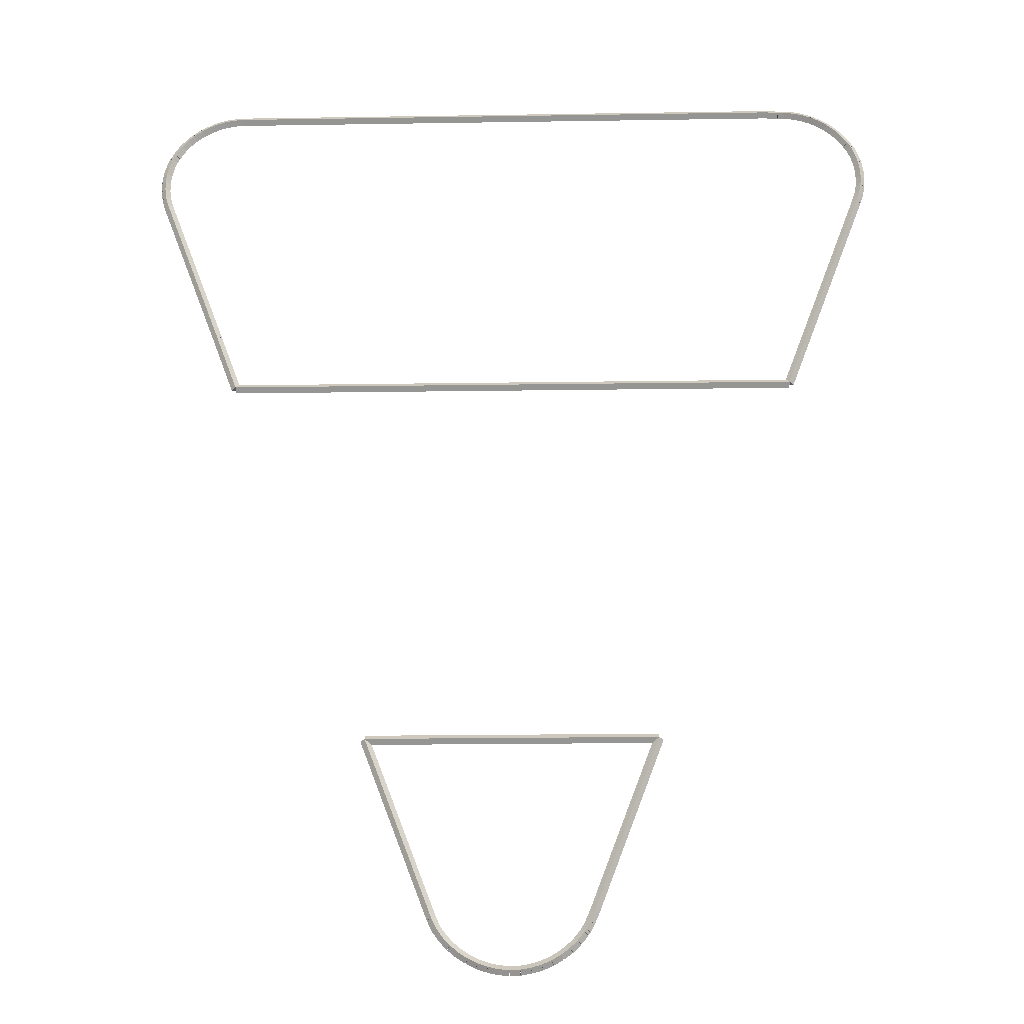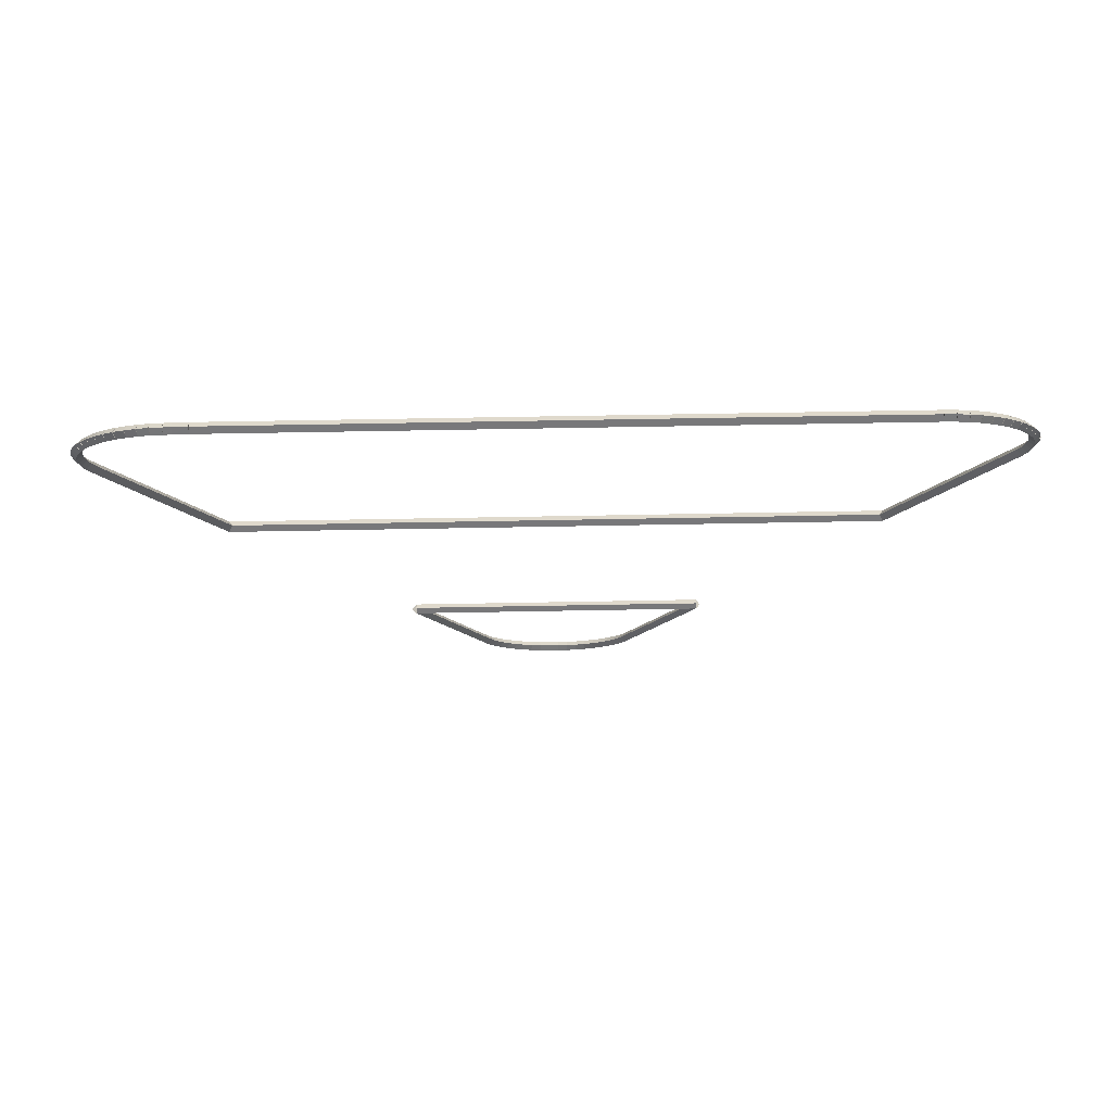
<metadata>
{"format":"obj","ext":"obj","renderer":"f3d","projection":"perspective","resolution":1024,"background":"white","views":[{"elev":-22.5,"azim":1.4,"up":"+Y"},{"elev":77.5,"azim":179.0,"up":"+Y"}]}
</metadata>
<code>
g boudary_original_327_0
v -48.73 4.817 22.68
v -48.82 4.775 22.58
v -48.73 4.817 22.48
v -48.64 4.859 22.58
v -48.81 4.981 22.68
v -48.9 4.938 22.58
v -48.81 4.981 22.48
v -48.72 5.023 22.58
f 1 2 3 4
f 6 2 1 5
f 5 1 4 8
f 6 5 8 7
f 8 4 3 7
f 7 3 2 6
g boudary_original_327_0
v -48.7 4.759 22.68
v -48.79 4.712 22.58
v -48.7 4.759 22.48
v -48.61 4.806 22.58
v -48.73 4.817 22.68
v -48.82 4.77 22.58
v -48.73 4.817 22.48
v -48.64 4.864 22.58
f 9 10 11 12
f 14 10 9 13
f 13 9 12 16
f 14 13 16 15
f 16 12 11 15
f 15 11 10 14
g boudary_original_327_0
v -48.57 4.577 22.68
v -48.65 4.518 22.58
v -48.57 4.577 22.48
v -48.49 4.635 22.58
v -48.7 4.759 22.68
v -48.78 4.701 22.58
v -48.7 4.759 22.48
v -48.62 4.817 22.58
f 17 18 19 20
f 22 18 17 21
f 21 17 20 24
f 22 21 24 23
f 24 20 19 23
f 23 19 18 22
g boudary_original_327_0
v -48.42 4.414 22.68
v -48.49 4.345 22.58
v -48.42 4.414 22.48
v -48.35 4.482 22.58
v -48.57 4.577 22.68
v -48.64 4.509 22.58
v -48.57 4.577 22.48
v -48.5 4.645 22.58
f 25 26 27 28
f 30 26 25 29
f 29 25 28 32
f 30 29 32 31
f 32 28 27 31
f 31 27 26 30
g boudary_original_327_0
v -48.25 4.271 22.68
v -48.31 4.195 22.58
v -48.25 4.271 22.48
v -48.19 4.348 22.58
v -48.42 4.414 22.68
v -48.48 4.337 22.58
v -48.42 4.414 22.48
v -48.36 4.49 22.58
f 33 34 35 36
f 38 34 33 37
f 37 33 36 40
f 38 37 40 39
f 40 36 35 39
f 39 35 34 38
g boudary_original_327_0
v -48.06 4.151 22.68
v -48.12 4.067 22.58
v -48.06 4.151 22.48
v -48.01 4.235 22.58
v -48.25 4.271 22.68
v -48.3 4.187 22.58
v -48.25 4.271 22.48
v -48.2 4.355 22.58
f 41 42 43 44
f 46 42 41 45
f 45 41 44 48
f 46 45 48 47
f 48 44 43 47
f 47 43 42 46
g boudary_original_327_0
v -47.87 4.054 22.68
v -47.91 3.964 22.58
v -47.87 4.054 22.48
v -47.82 4.143 22.58
v -48.06 4.151 22.68
v -48.11 4.061 22.58
v -48.06 4.151 22.48
v -48.02 4.241 22.58
f 49 50 51 52
f 54 50 49 53
f 53 49 52 56
f 54 53 56 55
f 56 52 51 55
f 55 51 50 54
g boudary_original_327_0
v -47.66 3.981 22.68
v -47.69 3.887 22.58
v -47.66 3.981 22.48
v -47.63 4.075 22.58
v -47.87 4.054 22.68
v -47.9 3.959 22.58
v -47.87 4.054 22.48
v -47.83 4.148 22.58
f 57 58 59 60
f 62 58 57 61
f 61 57 60 64
f 62 61 64 63
f 64 60 59 63
f 63 59 58 62
g boudary_original_327_0
v -47.44 3.934 22.68
v -47.47 3.836 22.58
v -47.44 3.934 22.48
v -47.42 4.032 22.58
v -47.66 3.981 22.68
v -47.68 3.883 22.58
v -47.66 3.981 22.48
v -47.64 4.079 22.58
f 65 66 67 68
f 70 66 65 69
f 69 65 68 72
f 70 69 72 71
f 72 68 67 71
f 71 67 66 70
g boudary_original_327_0
v -47.23 3.914 22.68
v -47.24 3.815 22.58
v -47.23 3.914 22.48
v -47.22 4.014 22.58
v -47.44 3.934 22.68
v -47.45 3.835 22.58
v -47.44 3.934 22.48
v -47.44 4.034 22.58
f 73 74 75 76
f 78 74 73 77
f 77 73 76 80
f 78 77 80 79
f 80 76 75 79
f 79 75 74 78
g boudary_original_327_0
v -47.01 3.923 22.68
v -47.01 3.823 22.58
v -47.01 3.923 22.48
v -47.01 4.022 22.58
v -47.23 3.914 22.68
v -47.22 3.814 22.58
v -47.23 3.914 22.48
v -47.23 4.014 22.58
f 81 82 83 84
f 86 82 81 85
f 85 81 84 88
f 86 85 88 87
f 88 84 83 87
f 87 83 82 86
g boudary_original_327_0
v -46.79 3.958 22.68
v -46.78 3.86 22.58
v -46.79 3.958 22.48
v -46.81 4.057 22.58
v -47.01 3.923 22.68
v -46.99 3.824 22.58
v -47.01 3.923 22.48
v -47.03 4.021 22.58
f 89 90 91 92
f 94 90 89 93
f 93 89 92 96
f 94 93 96 95
f 96 92 91 95
f 95 91 90 94
g boudary_original_327_0
v -46.58 4.02 22.68
v -46.55 3.924 22.58
v -46.58 4.02 22.48
v -46.61 4.116 22.58
v -46.79 3.958 22.68
v -46.77 3.862 22.58
v -46.79 3.958 22.48
v -46.82 4.054 22.58
f 97 98 99 100
f 102 98 97 101
f 101 97 100 104
f 102 101 104 103
f 104 100 99 103
f 103 99 98 102
g boudary_original_327_0
v -46.38 4.107 22.68
v -46.34 4.015 22.58
v -46.38 4.107 22.48
v -46.42 4.199 22.58
v -46.58 4.02 22.68
v -46.54 3.928 22.58
v -46.58 4.02 22.48
v -46.62 4.112 22.58
f 105 106 107 108
f 110 106 105 109
f 109 105 108 112
f 110 109 112 111
f 112 108 107 111
f 111 107 106 110
g boudary_original_327_0
v -46.19 4.218 22.68
v -46.14 4.132 22.58
v -46.19 4.218 22.48
v -46.24 4.305 22.58
v -46.38 4.107 22.68
v -46.33 4.021 22.58
v -46.38 4.107 22.48
v -46.43 4.194 22.58
f 113 114 115 116
f 118 114 113 117
f 117 113 116 120
f 118 117 120 119
f 120 116 115 119
f 119 115 114 118
g boudary_original_327_0
v -46.01 4.352 22.68
v -45.95 4.272 22.58
v -46.01 4.352 22.48
v -46.07 4.431 22.58
v -46.19 4.218 22.68
v -46.13 4.138 22.58
v -46.19 4.218 22.48
v -46.25 4.298 22.58
f 121 122 123 124
f 126 122 121 125
f 125 121 124 128
f 126 125 128 127
f 128 124 123 127
f 127 123 122 126
g boudary_original_327_0
v -45.85 4.506 22.68
v -45.78 4.434 22.58
v -45.85 4.506 22.48
v -45.92 4.578 22.58
v -46.01 4.352 22.68
v -45.94 4.28 22.58
v -46.01 4.352 22.48
v -46.08 4.423 22.58
f 129 130 131 132
f 134 130 129 133
f 133 129 132 136
f 134 133 136 135
f 136 132 131 135
f 135 131 130 134
g boudary_original_327_0
v -45.71 4.681 22.68
v -45.63 4.618 22.58
v -45.71 4.681 22.48
v -45.79 4.743 22.58
v -45.85 4.506 22.68
v -45.77 4.444 22.58
v -45.85 4.506 22.48
v -45.93 4.569 22.58
f 137 138 139 140
f 142 138 137 141
f 141 137 140 144
f 142 141 144 143
f 144 140 139 143
f 143 139 138 142
g boudary_original_327_0
v -45.68 4.737 22.68
v -45.59 4.685 22.58
v -45.68 4.737 22.48
v -45.76 4.789 22.58
v -45.71 4.681 22.68
v -45.63 4.629 22.58
v -45.71 4.681 22.48
v -45.8 4.732 22.58
f 145 146 147 148
f 150 146 145 149
f 149 145 148 152
f 150 149 152 151
f 152 148 147 151
f 151 147 146 150
g boudary_original_327_0
v -45.6 4.895 22.68
v -45.51 4.848 22.58
v -45.6 4.895 22.48
v -45.68 4.941 22.58
v -45.68 4.737 22.68
v -45.59 4.69 22.58
v -45.68 4.737 22.48
v -45.77 4.784 22.58
f 153 154 155 156
f 158 154 153 157
f 157 153 156 160
f 158 157 160 159
f 160 156 155 159
f 159 155 154 158
g boudary_original_327_0
v -45.5 5.105 22.68
v -45.41 5.065 22.58
v -45.5 5.105 22.48
v -45.59 5.145 22.58
v -45.6 4.895 22.68
v -45.5 4.854 22.58
v -45.6 4.895 22.48
v -45.69 4.935 22.58
f 161 162 163 164
f 166 162 161 165
f 165 161 164 168
f 166 165 168 167
f 168 164 163 167
f 167 163 162 166
g boudary_original_327_0
v -44.11 8.743 22.68
v -44.02 8.707 22.58
v -44.11 8.743 22.48
v -44.21 8.778 22.58
v -45.5 5.105 22.68
v -45.41 5.069 22.58
v -45.5 5.105 22.48
v -45.6 5.141 22.58
f 169 170 171 172
f 174 170 169 173
f 173 169 172 176
f 174 173 176 175
f 176 172 171 175
f 175 171 170 174
g boudary_original_327_0
v -50.25 8.742 22.68
v -50.25 8.842 22.58
v -50.25 8.742 22.48
v -50.25 8.642 22.58
v -44.11 8.743 22.68
v -44.11 8.843 22.58
v -44.11 8.743 22.48
v -44.11 8.643 22.58
f 177 178 179 180
f 182 178 177 181
f 181 177 180 184
f 182 181 184 183
f 184 180 179 183
f 183 179 178 182
g boudary_original_327_0
v -48.81 4.981 22.68
v -48.9 4.945 22.58
v -48.81 4.981 22.48
v -48.72 5.016 22.58
v -50.25 8.742 22.68
v -50.34 8.707 22.58
v -50.25 8.742 22.48
v -50.15 8.778 22.58
f 185 186 187 188
f 190 186 185 189
f 189 185 188 192
f 190 189 192 191
f 192 188 187 191
f 191 187 186 190
g boudary_original_327_1
v -54.98 22.87 22.68
v -54.89 22.82 22.58
v -54.98 22.87 22.48
v -55.06 22.93 22.58
v -55.04 22.77 22.68
v -54.95 22.72 22.58
v -55.04 22.77 22.48
v -55.13 22.82 22.58
f 193 194 195 196
f 198 194 193 197
f 197 193 196 200
f 198 197 200 199
f 200 196 195 199
f 199 195 194 198
g boudary_original_327_1
v -54.95 22.93 22.68
v -54.86 22.89 22.58
v -54.95 22.93 22.48
v -55.04 22.98 22.58
v -54.98 22.87 22.68
v -54.89 22.83 22.58
v -54.98 22.87 22.48
v -55.07 22.92 22.58
f 201 202 203 204
f 206 202 201 205
f 205 201 204 208
f 206 205 208 207
f 208 204 203 207
f 207 203 202 206
g boudary_original_327_1
v -54.84 23.1 22.68
v -54.75 23.05 22.58
v -54.84 23.1 22.48
v -54.92 23.16 22.58
v -54.95 22.93 22.68
v -54.87 22.88 22.58
v -54.95 22.93 22.48
v -55.03 22.99 22.58
f 209 210 211 212
f 214 210 209 213
f 213 209 212 216
f 214 213 216 215
f 216 212 211 215
f 215 211 210 214
g boudary_original_327_1
v -54.71 23.26 22.68
v -54.63 23.19 22.58
v -54.71 23.26 22.48
v -54.78 23.32 22.58
v -54.84 23.1 22.68
v -54.76 23.04 22.58
v -54.84 23.1 22.48
v -54.91 23.17 22.58
f 217 218 219 220
f 222 218 217 221
f 221 217 220 224
f 222 221 224 223
f 224 220 219 223
f 223 219 218 222
g boudary_original_327_1
v -54.56 23.39 22.68
v -54.49 23.32 22.58
v -54.56 23.39 22.48
v -54.63 23.47 22.58
v -54.71 23.26 22.68
v -54.64 23.18 22.58
v -54.71 23.26 22.48
v -54.77 23.33 22.58
f 225 226 227 228
f 230 226 225 229
f 229 225 228 232
f 230 229 232 231
f 232 228 227 231
f 231 227 226 230
g boudary_original_327_1
v -54.39 23.51 22.68
v -54.33 23.43 22.58
v -54.39 23.51 22.48
v -54.45 23.59 22.58
v -54.56 23.39 22.68
v -54.5 23.31 22.58
v -54.56 23.39 22.48
v -54.62 23.47 22.58
f 233 234 235 236
f 238 234 233 237
f 237 233 236 240
f 238 237 240 239
f 240 236 235 239
f 239 235 234 238
g boudary_original_327_1
v -54.22 23.62 22.68
v -54.17 23.53 22.58
v -54.22 23.62 22.48
v -54.27 23.7 22.58
v -54.39 23.51 22.68
v -54.34 23.43 22.58
v -54.39 23.51 22.48
v -54.44 23.6 22.58
f 241 242 243 244
f 246 242 241 245
f 245 241 244 248
f 246 245 248 247
f 248 244 243 247
f 247 243 242 246
g boudary_original_327_1
v -54.03 23.7 22.68
v -53.99 23.61 22.58
v -54.03 23.7 22.48
v -54.07 23.79 22.58
v -54.22 23.62 22.68
v -54.18 23.52 22.58
v -54.22 23.62 22.48
v -54.26 23.71 22.58
f 249 250 251 252
f 254 250 249 253
f 253 249 252 256
f 254 253 256 255
f 256 252 251 255
f 255 251 250 254
g boudary_original_327_1
v -53.83 23.76 22.68
v -53.8 23.66 22.58
v -53.83 23.76 22.48
v -53.86 23.85 22.58
v -54.03 23.7 22.68
v -54 23.6 22.58
v -54.03 23.7 22.48
v -54.06 23.79 22.58
f 257 258 259 260
f 262 258 257 261
f 261 257 260 264
f 262 261 264 263
f 264 260 259 263
f 263 259 258 262
g boudary_original_327_1
v -53.62 23.79 22.68
v -53.6 23.69 22.58
v -53.62 23.79 22.48
v -53.64 23.89 22.58
v -53.83 23.76 22.68
v -53.81 23.66 22.58
v -53.83 23.76 22.48
v -53.85 23.86 22.58
f 265 266 267 268
f 270 266 265 269
f 269 265 268 272
f 270 269 272 271
f 272 268 267 271
f 271 267 266 270
g boudary_original_327_1
v -53.41 23.81 22.68
v -53.41 23.71 22.58
v -53.41 23.81 22.48
v -53.42 23.91 22.58
v -53.62 23.79 22.68
v -53.62 23.69 22.58
v -53.62 23.79 22.48
v -53.63 23.89 22.58
f 273 274 275 276
f 278 274 273 277
f 277 273 276 280
f 278 277 280 279
f 280 276 275 279
f 279 275 274 278
g boudary_original_327_1
v -41.28 23.82 22.68
v -41.28 23.72 22.58
v -41.28 23.82 22.48
v -41.28 23.92 22.58
v -53.41 23.81 22.68
v -53.41 23.71 22.58
v -53.41 23.81 22.48
v -53.41 23.91 22.58
f 281 282 283 284
f 286 282 281 285
f 285 281 284 288
f 286 285 288 287
f 288 284 283 287
f 287 283 282 286
g boudary_original_327_1
v -41 23.8 22.68
v -41.01 23.7 22.58
v -41 23.8 22.48
v -40.99 23.9 22.58
v -41.28 23.82 22.68
v -41.29 23.72 22.58
v -41.28 23.82 22.48
v -41.27 23.92 22.58
f 289 290 291 292
f 294 290 289 293
f 293 289 292 296
f 294 293 296 295
f 296 292 291 295
f 295 291 290 294
g boudary_original_327_1
v -40.85 23.8 22.68
v -40.85 23.7 22.58
v -40.85 23.8 22.48
v -40.85 23.9 22.58
v -41 23.8 22.68
v -41 23.7 22.58
v -41 23.8 22.48
v -41 23.9 22.58
f 297 298 299 300
f 302 298 297 301
f 301 297 300 304
f 302 301 304 303
f 304 300 299 303
f 303 299 298 302
g boudary_original_327_1
v -40.64 23.78 22.68
v -40.66 23.68 22.58
v -40.64 23.78 22.48
v -40.63 23.88 22.58
v -40.85 23.8 22.68
v -40.86 23.7 22.58
v -40.85 23.8 22.48
v -40.84 23.9 22.58
f 305 306 307 308
f 310 306 305 309
f 309 305 308 312
f 310 309 312 311
f 312 308 307 311
f 311 307 306 310
g boudary_original_327_1
v -40.44 23.73 22.68
v -40.46 23.64 22.58
v -40.44 23.73 22.48
v -40.42 23.83 22.58
v -40.64 23.78 22.68
v -40.67 23.68 22.58
v -40.64 23.78 22.48
v -40.62 23.88 22.58
f 313 314 315 316
f 318 314 313 317
f 317 313 316 320
f 318 317 320 319
f 320 316 315 319
f 319 315 314 318
g boudary_original_327_1
v -40.25 23.67 22.68
v -40.28 23.57 22.58
v -40.25 23.67 22.48
v -40.21 23.76 22.58
v -40.44 23.73 22.68
v -40.47 23.64 22.58
v -40.44 23.73 22.48
v -40.41 23.83 22.58
f 321 322 323 324
f 326 322 321 325
f 325 321 324 328
f 326 325 328 327
f 328 324 323 327
f 327 323 322 326
g boudary_original_327_1
v -40.06 23.58 22.68
v -40.11 23.49 22.58
v -40.06 23.58 22.48
v -40.02 23.67 22.58
v -40.25 23.67 22.68
v -40.29 23.58 22.58
v -40.25 23.67 22.48
v -40.2 23.76 22.58
f 329 330 331 332
f 334 330 329 333
f 333 329 332 336
f 334 333 336 335
f 336 332 331 335
f 335 331 330 334
g boudary_original_327_1
v -39.89 23.47 22.68
v -39.94 23.38 22.58
v -39.89 23.47 22.48
v -39.84 23.55 22.58
v -40.06 23.58 22.68
v -40.12 23.49 22.58
v -40.06 23.58 22.48
v -40.01 23.66 22.58
f 337 338 339 340
f 342 338 337 341
f 341 337 340 344
f 342 341 344 343
f 344 340 339 343
f 343 339 338 342
g boudary_original_327_1
v -39.73 23.34 22.68
v -39.79 23.26 22.58
v -39.73 23.34 22.48
v -39.67 23.42 22.58
v -39.89 23.47 22.68
v -39.95 23.39 22.58
v -39.89 23.47 22.48
v -39.83 23.54 22.58
f 345 346 347 348
f 350 346 345 349
f 349 345 348 352
f 350 349 352 351
f 352 348 347 351
f 351 347 346 350
g boudary_original_327_1
v -39.59 23.19 22.68
v -39.66 23.12 22.58
v -39.59 23.19 22.48
v -39.52 23.26 22.58
v -39.73 23.34 22.68
v -39.8 23.27 22.58
v -39.73 23.34 22.48
v -39.66 23.41 22.58
f 353 354 355 356
f 358 354 353 357
f 357 353 356 360
f 358 357 360 359
f 360 356 355 359
f 359 355 354 358
g boudary_original_327_1
v -39.47 23.03 22.68
v -39.55 22.97 22.58
v -39.47 23.03 22.48
v -39.39 23.09 22.58
v -39.59 23.19 22.68
v -39.67 23.13 22.58
v -39.59 23.19 22.48
v -39.51 23.25 22.58
f 361 362 363 364
f 366 362 361 365
f 365 361 364 368
f 366 365 368 367
f 368 364 363 367
f 367 363 362 366
g boudary_original_327_1
v -39.43 22.98 22.68
v -39.52 22.93 22.58
v -39.43 22.98 22.48
v -39.35 23.03 22.58
v -39.47 23.03 22.68
v -39.55 22.98 22.58
v -39.47 23.03 22.48
v -39.38 23.08 22.58
f 369 370 371 372
f 374 370 369 373
f 373 369 372 376
f 374 373 376 375
f 376 372 371 375
f 375 371 370 374
g boudary_original_327_1
v -39.36 22.88 22.68
v -39.45 22.82 22.58
v -39.36 22.88 22.48
v -39.28 22.94 22.58
v -39.43 22.98 22.68
v -39.52 22.92 22.58
v -39.43 22.98 22.48
v -39.35 23.03 22.58
f 377 378 379 380
f 382 378 377 381
f 381 377 380 384
f 382 381 384 383
f 384 380 379 383
f 383 379 378 382
g boudary_original_327_1
v -39.28 22.69 22.68
v -39.37 22.65 22.58
v -39.28 22.69 22.48
v -39.19 22.73 22.58
v -39.36 22.88 22.68
v -39.46 22.84 22.58
v -39.36 22.88 22.48
v -39.27 22.92 22.58
f 385 386 387 388
f 390 386 385 389
f 389 385 388 392
f 390 389 392 391
f 392 388 387 391
f 391 387 386 390
g boudary_original_327_1
v -39.22 22.5 22.68
v -39.32 22.47 22.58
v -39.22 22.5 22.48
v -39.13 22.52 22.58
v -39.28 22.69 22.68
v -39.38 22.66 22.58
v -39.28 22.69 22.48
v -39.19 22.72 22.58
f 393 394 395 396
f 398 394 393 397
f 397 393 396 400
f 398 397 400 399
f 400 396 395 399
f 399 395 394 398
g boudary_original_327_1
v -39.19 22.29 22.68
v -39.28 22.28 22.58
v -39.19 22.29 22.48
v -39.09 22.31 22.58
v -39.22 22.5 22.68
v -39.32 22.48 22.58
v -39.22 22.5 22.48
v -39.12 22.51 22.58
f 401 402 403 404
f 406 402 401 405
f 405 401 404 408
f 406 405 408 407
f 408 404 403 407
f 407 403 402 406
g boudary_original_327_1
v -39.18 22.09 22.68
v -39.28 22.08 22.58
v -39.18 22.09 22.48
v -39.08 22.09 22.58
v -39.19 22.29 22.68
v -39.29 22.29 22.58
v -39.19 22.29 22.48
v -39.09 22.3 22.58
f 409 410 411 412
f 414 410 409 413
f 413 409 412 416
f 414 413 416 415
f 416 412 411 415
f 415 411 410 414
g boudary_original_327_1
v -39.19 21.88 22.68
v -39.29 21.88 22.58
v -39.19 21.88 22.48
v -39.09 21.87 22.58
v -39.18 22.09 22.68
v -39.27 22.09 22.58
v -39.18 22.09 22.48
v -39.08 22.08 22.58
f 417 418 419 420
f 422 418 417 421
f 421 417 420 424
f 422 421 424 423
f 424 420 419 423
f 423 419 418 422
g boudary_original_327_1
v -39.23 21.67 22.68
v -39.33 21.69 22.58
v -39.23 21.67 22.48
v -39.13 21.65 22.58
v -39.19 21.88 22.68
v -39.29 21.9 22.58
v -39.19 21.88 22.48
v -39.09 21.86 22.58
f 425 426 427 428
f 430 426 425 429
f 429 425 428 432
f 430 429 432 431
f 432 428 427 431
f 431 427 426 430
g boudary_original_327_1
v -39.3 21.46 22.68
v -39.4 21.49 22.58
v -39.3 21.46 22.48
v -39.21 21.43 22.58
v -39.23 21.67 22.68
v -39.33 21.7 22.58
v -39.23 21.67 22.48
v -39.14 21.64 22.58
f 433 434 435 436
f 438 434 433 437
f 437 433 436 440
f 438 437 440 439
f 440 436 435 439
f 439 435 434 438
g boudary_original_327_1
v -41.04 16.88 22.68
v -41.13 16.92 22.58
v -41.04 16.88 22.48
v -40.95 16.85 22.58
v -39.3 21.46 22.68
v -39.39 21.5 22.58
v -39.3 21.46 22.48
v -39.21 21.43 22.58
f 441 442 443 444
f 446 442 441 445
f 445 441 444 448
f 446 445 448 447
f 448 444 443 447
f 447 443 442 446
g boudary_original_327_1
v -53.32 16.88 22.68
v -53.32 16.98 22.58
v -53.32 16.88 22.48
v -53.32 16.78 22.58
v -41.04 16.88 22.68
v -41.04 16.98 22.58
v -41.04 16.88 22.48
v -41.04 16.78 22.58
f 449 450 451 452
f 454 450 449 453
f 453 449 452 456
f 454 453 456 455
f 456 452 451 455
f 455 451 450 454
g boudary_original_327_1
v -53.79 18.14 22.68
v -53.69 18.18 22.58
v -53.79 18.14 22.48
v -53.88 18.1 22.58
v -53.32 16.88 22.68
v -53.22 16.92 22.58
v -53.32 16.88 22.48
v -53.41 16.85 22.58
f 457 458 459 460
f 462 458 457 461
f 461 457 460 464
f 462 461 464 463
f 464 460 459 463
f 463 459 458 462
g boudary_original_327_1
v -55.09 21.55 22.68
v -54.99 21.58 22.58
v -55.09 21.55 22.48
v -55.18 21.51 22.58
v -53.79 18.14 22.68
v -53.7 18.18 22.58
v -53.79 18.14 22.48
v -53.88 18.1 22.58
f 465 466 467 468
f 470 466 465 469
f 469 465 468 472
f 470 469 472 471
f 472 468 467 471
f 471 467 466 470
g boudary_original_327_1
v -55.14 21.75 22.68
v -55.05 21.78 22.58
v -55.14 21.75 22.48
v -55.24 21.73 22.58
v -55.09 21.55 22.68
v -54.99 21.57 22.58
v -55.09 21.55 22.48
v -55.18 21.52 22.58
f 473 474 475 476
f 478 474 473 477
f 477 473 476 480
f 478 477 480 479
f 480 476 475 479
f 479 475 474 478
g boudary_original_327_1
v -55.17 21.96 22.68
v -55.07 21.98 22.58
v -55.17 21.96 22.48
v -55.27 21.95 22.58
v -55.14 21.75 22.68
v -55.04 21.77 22.58
v -55.14 21.75 22.48
v -55.24 21.74 22.58
f 481 482 483 484
f 486 482 481 485
f 485 481 484 488
f 486 485 488 487
f 488 484 483 487
f 487 483 482 486
g boudary_original_327_1
v -55.18 22.17 22.68
v -55.08 22.17 22.58
v -55.18 22.17 22.48
v -55.28 22.17 22.58
v -55.17 21.96 22.68
v -55.07 21.97 22.58
v -55.17 21.96 22.48
v -55.27 21.96 22.58
f 489 490 491 492
f 494 490 489 493
f 493 489 492 496
f 494 493 496 495
f 496 492 491 495
f 495 491 490 494
g boudary_original_327_1
v -55.16 22.38 22.68
v -55.06 22.37 22.58
v -55.16 22.38 22.48
v -55.26 22.39 22.58
v -55.18 22.17 22.68
v -55.08 22.16 22.58
v -55.18 22.17 22.48
v -55.28 22.18 22.58
f 497 498 499 500
f 502 498 497 501
f 501 497 500 504
f 502 501 504 503
f 504 500 499 503
f 503 499 498 502
g boudary_original_327_1
v -55.11 22.58 22.68
v -55.01 22.56 22.58
v -55.11 22.58 22.48
v -55.21 22.6 22.58
v -55.16 22.38 22.68
v -55.06 22.36 22.58
v -55.16 22.38 22.48
v -55.25 22.4 22.58
f 505 506 507 508
f 510 506 505 509
f 509 505 508 512
f 510 509 512 511
f 512 508 507 511
f 511 507 506 510
g boudary_original_327_1
v -55.04 22.77 22.68
v -54.95 22.74 22.58
v -55.04 22.77 22.48
v -55.13 22.8 22.58
v -55.11 22.58 22.68
v -55.02 22.54 22.58
v -55.11 22.58 22.48
v -55.2 22.61 22.58
f 513 514 515 516
f 518 514 513 517
f 517 513 516 520
f 518 517 520 519
f 520 516 515 519
f 519 515 514 518

</code>
